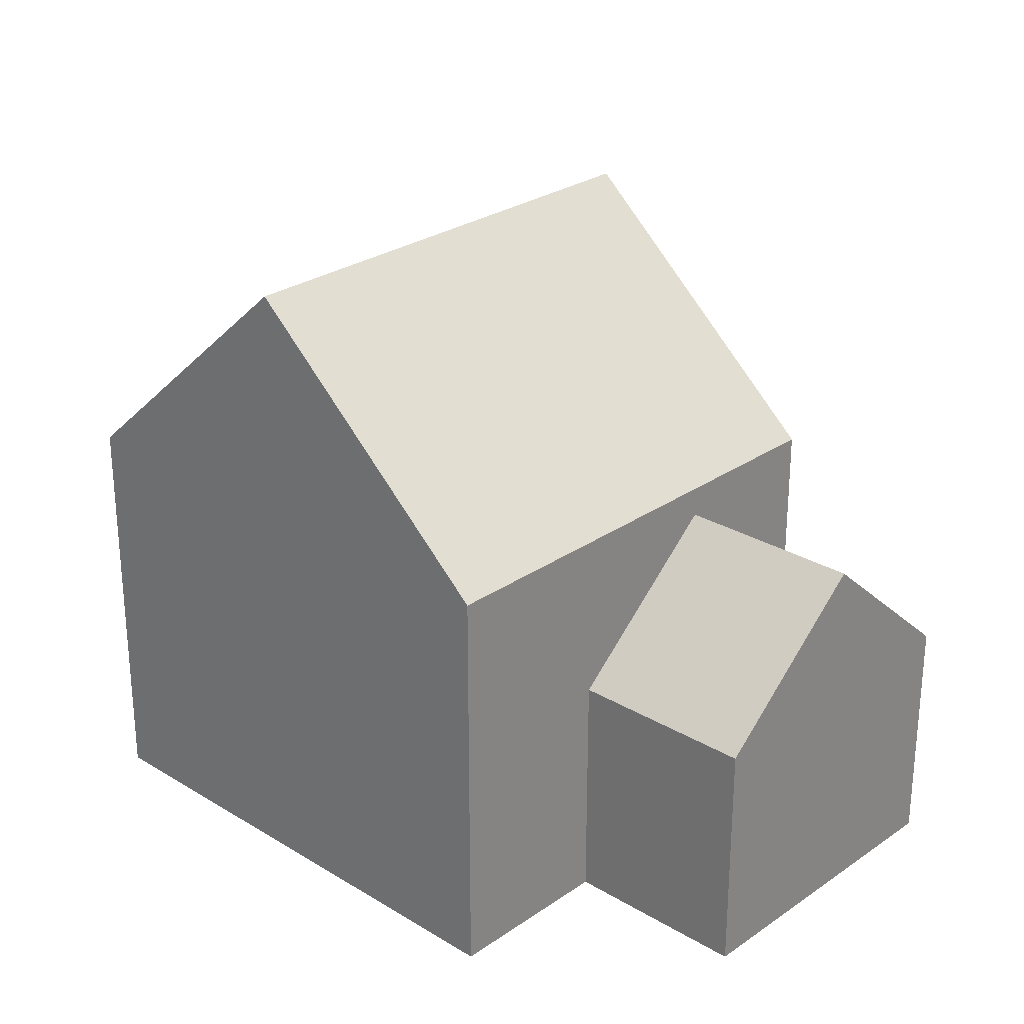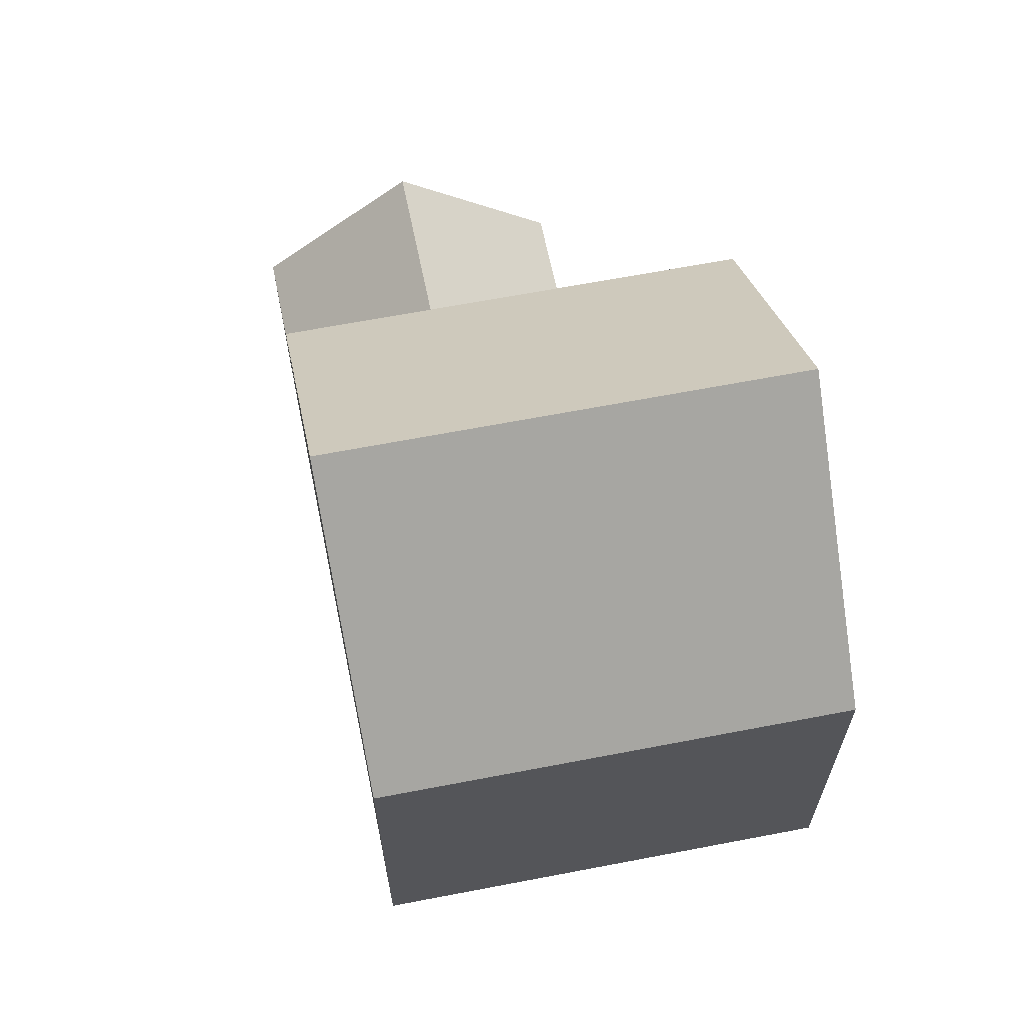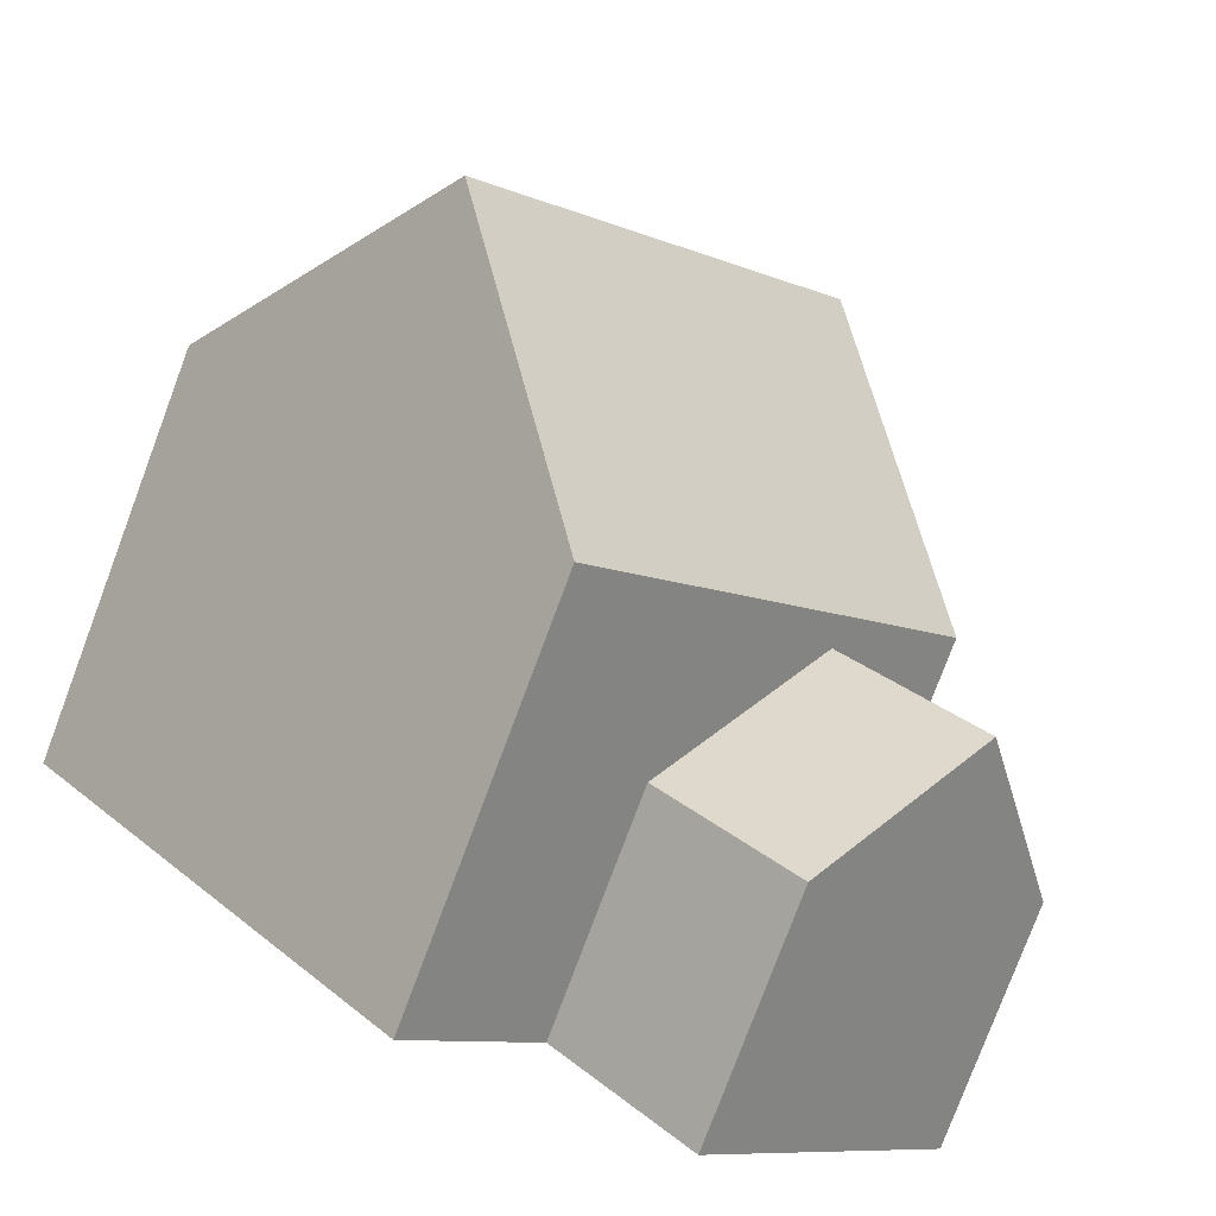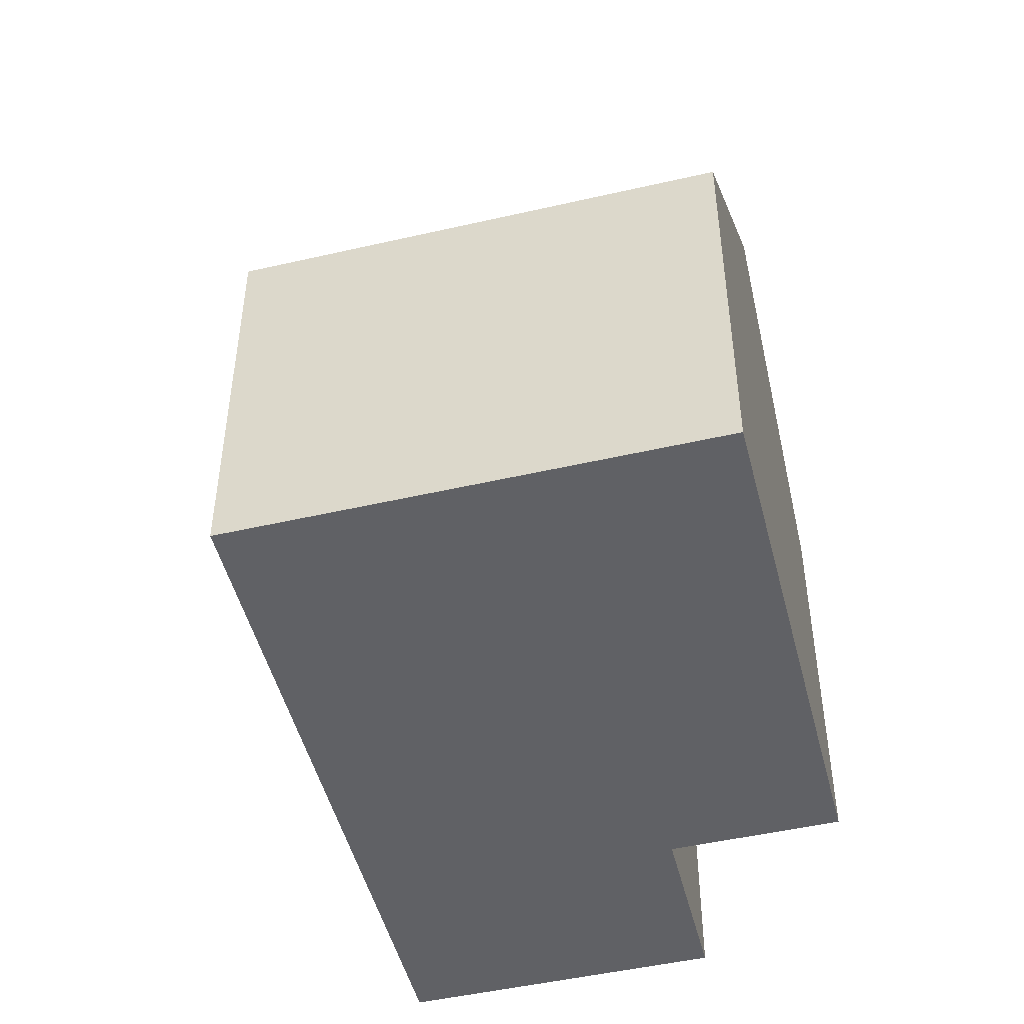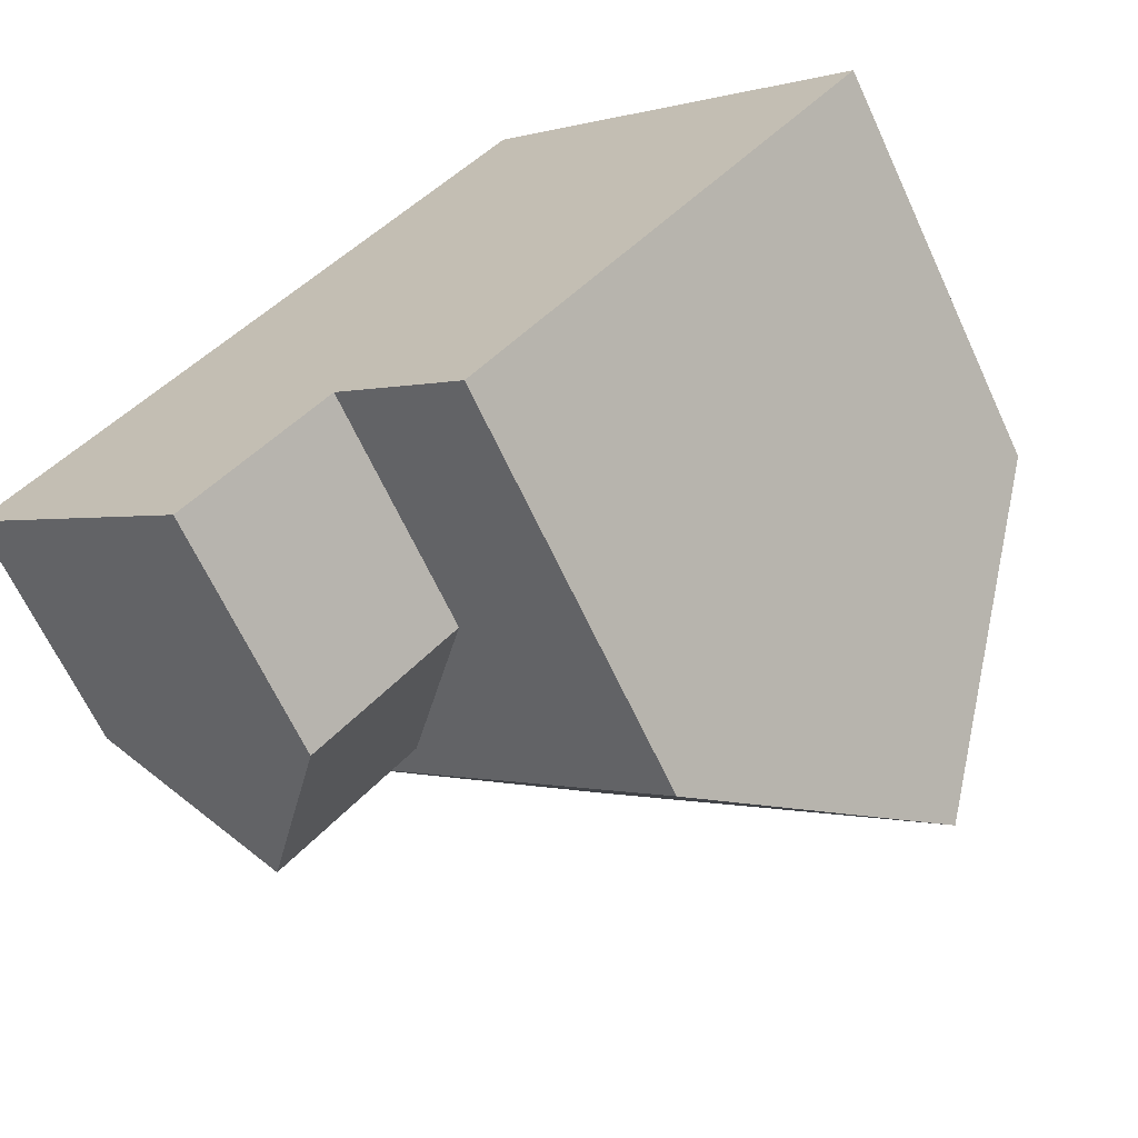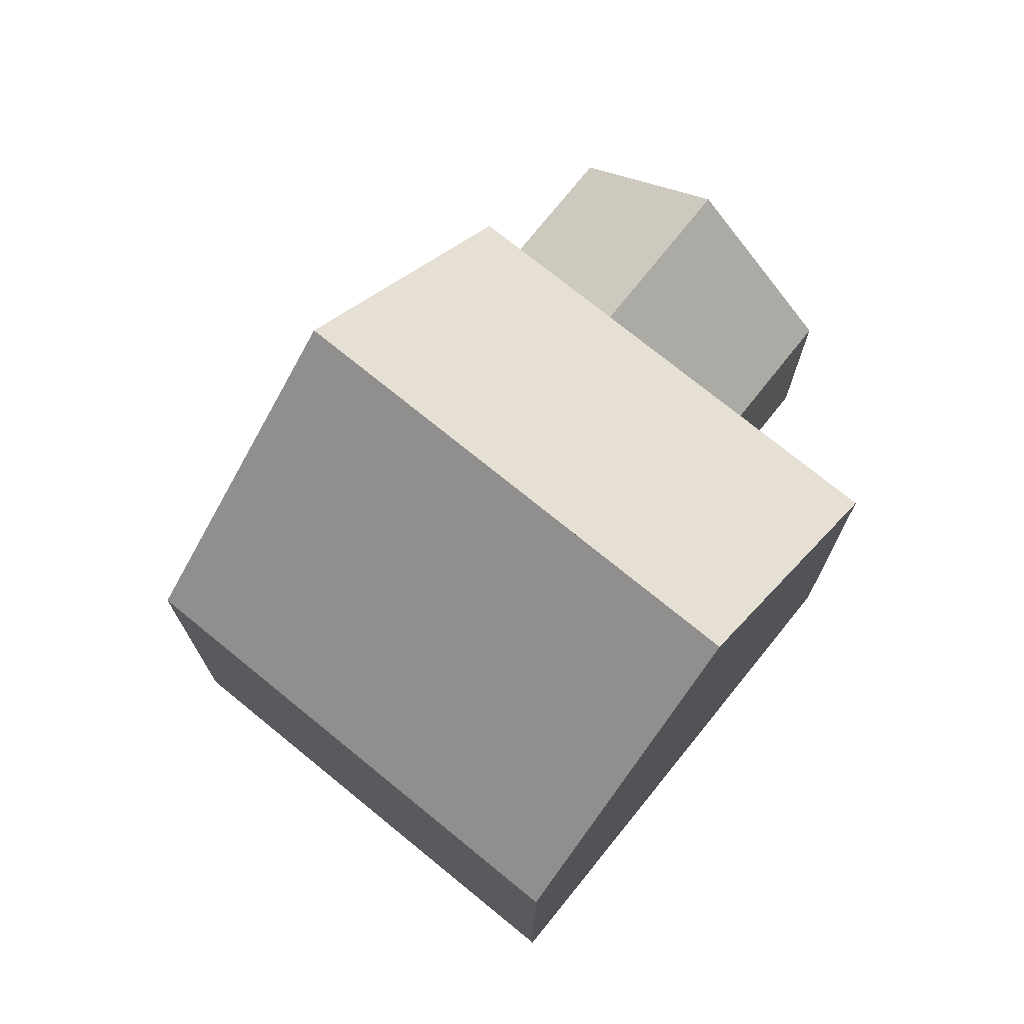
<metadata>
{"format":"obj","ext":"obj","renderer":"f3d","projection":"perspective","resolution":1024,"background":"white","views":[{"elev":27.2,"azim":177.1,"up":"+Y"},{"elev":65.5,"azim":32.8,"up":"+Y"},{"elev":-79.5,"azim":159.4,"up":"+Z"},{"elev":-48.2,"azim":58.2,"up":"+Y"},{"elev":-66.4,"azim":25.0,"up":"+Z"},{"elev":73.9,"azim":82.9,"up":"+Y"}]}
</metadata>
<code>
v  7.857 2.059e-16 -3.363
v  5.84 6.539 -1.435
v  7.857 6.539 -3.363
v  5.84 3.82 -1.435
v  3.971 6.539 0.353
v  3.971 6.055 0.353
v  2.101 6.539 2.141
v  5.84 8.786e-17 -1.435
v  2.101 3.82 2.141
v  10.83 1.681e-17 -0.2745
v  13.8 -1.723e-16 2.814
v  13.8 6.539 2.814
v  10.83 10.32 -0.2748
v  8.104 6.539 8.261
v  5.102 -3.185e-16 5.201
v  8.104 -5.058e-16 8.261
v  2.101 -1.311e-16 2.141
v  0 0 0
v  5.103 10.32 5.201
v  8.128e-05 3.82 -0.000121
v  1.87 1.095e-16 -1.788
v  3.74 2.19e-16 -3.576
v  3.74 3.82 -3.576
v  1.87 6.055 -1.788
v  11.84 -2.869e-16 4.685
v  11.84 6.539 4.685
v  8.842 10.32 1.625
g defaultobject
f 1 2 3
f 2 1 4
f 2 4 5
f 5 4 6
f 5 6 7
f 4 1 8
f 9 7 6
f 3 10 1
f 10 3 11
f 11 3 12
f 12 3 13
f 14 15 16
f 15 14 17
f 17 14 18
f 18 14 9
f 9 14 7
f 7 14 19
f 20 18 9
f 20 21 18
f 21 20 22
f 22 20 23
f 23 20 24
f 12 25 11
f 25 12 16
f 16 12 14
f 14 12 26
f 22 4 8
f 4 22 23
f 18 8 17
f 8 18 22
f 22 18 21
f 15 25 16
f 25 15 11
f 11 15 10
f 10 15 17
f 10 17 1
f 1 17 8
f 3 27 13
f 27 3 19
f 19 3 7
f 7 3 2
f 7 2 5
f 13 26 12
f 26 13 14
f 14 13 19
f 19 13 27
f 24 9 6
f 9 24 20
f 23 6 4
f 6 23 24

</code>
